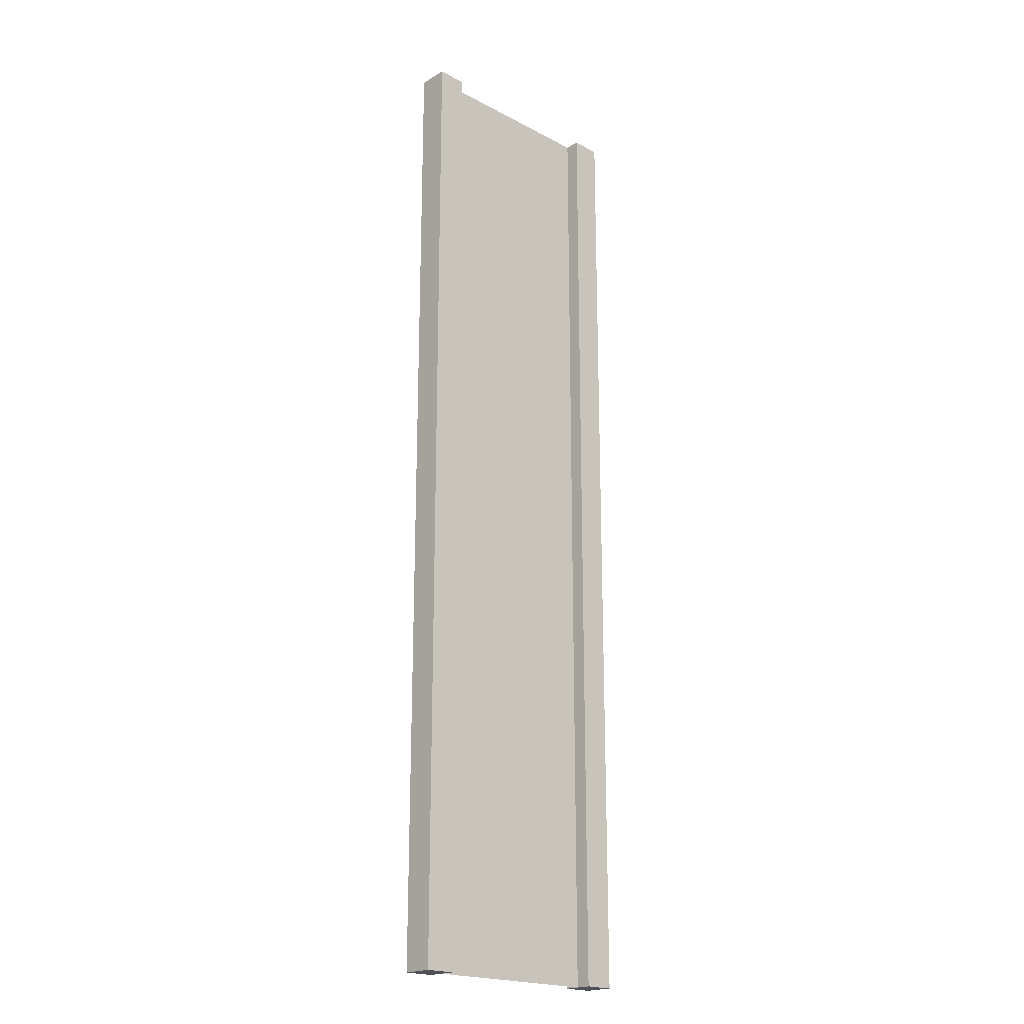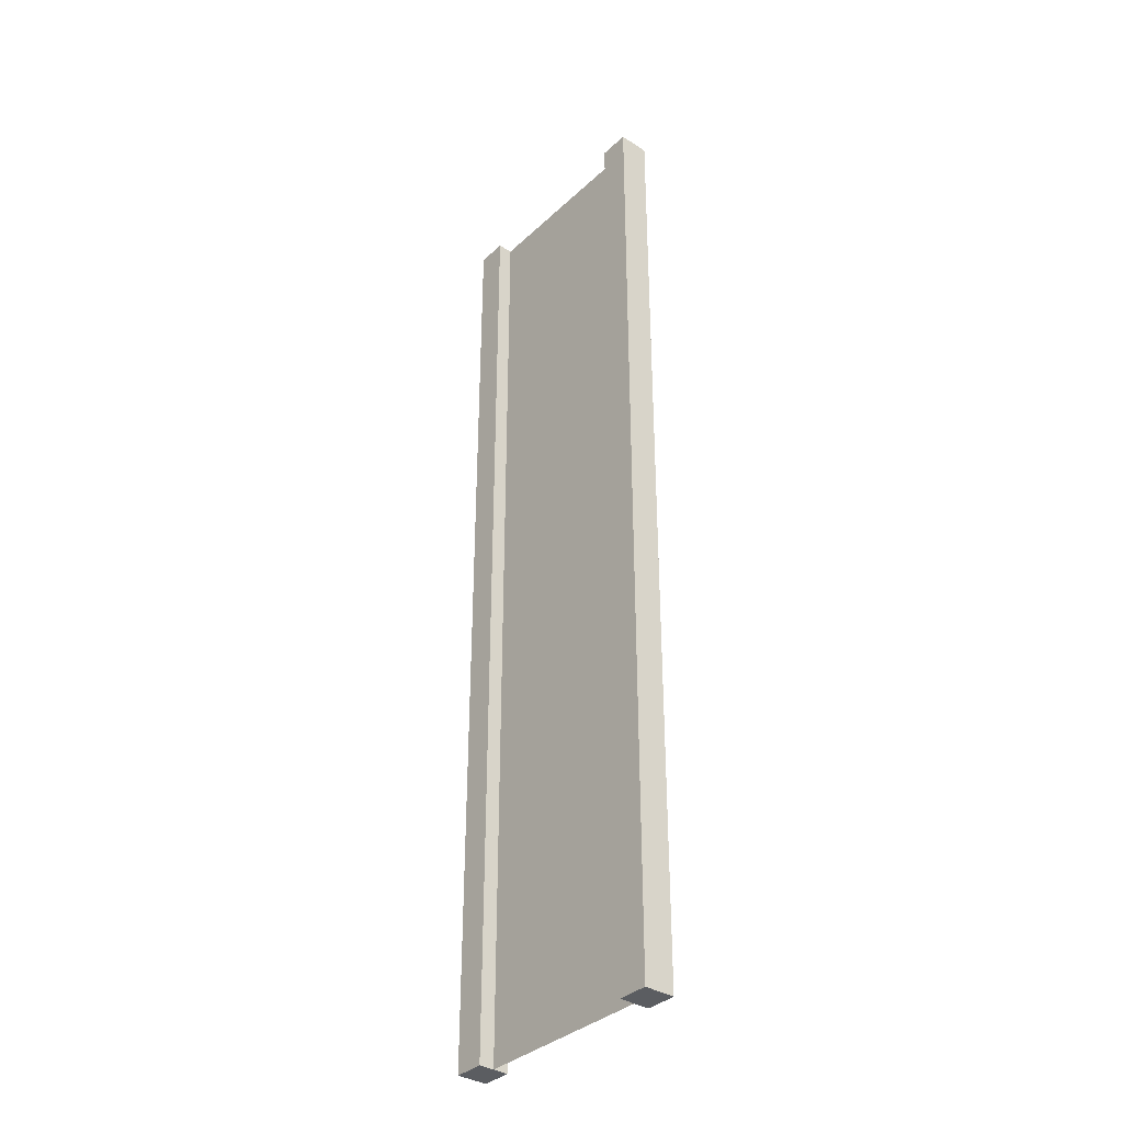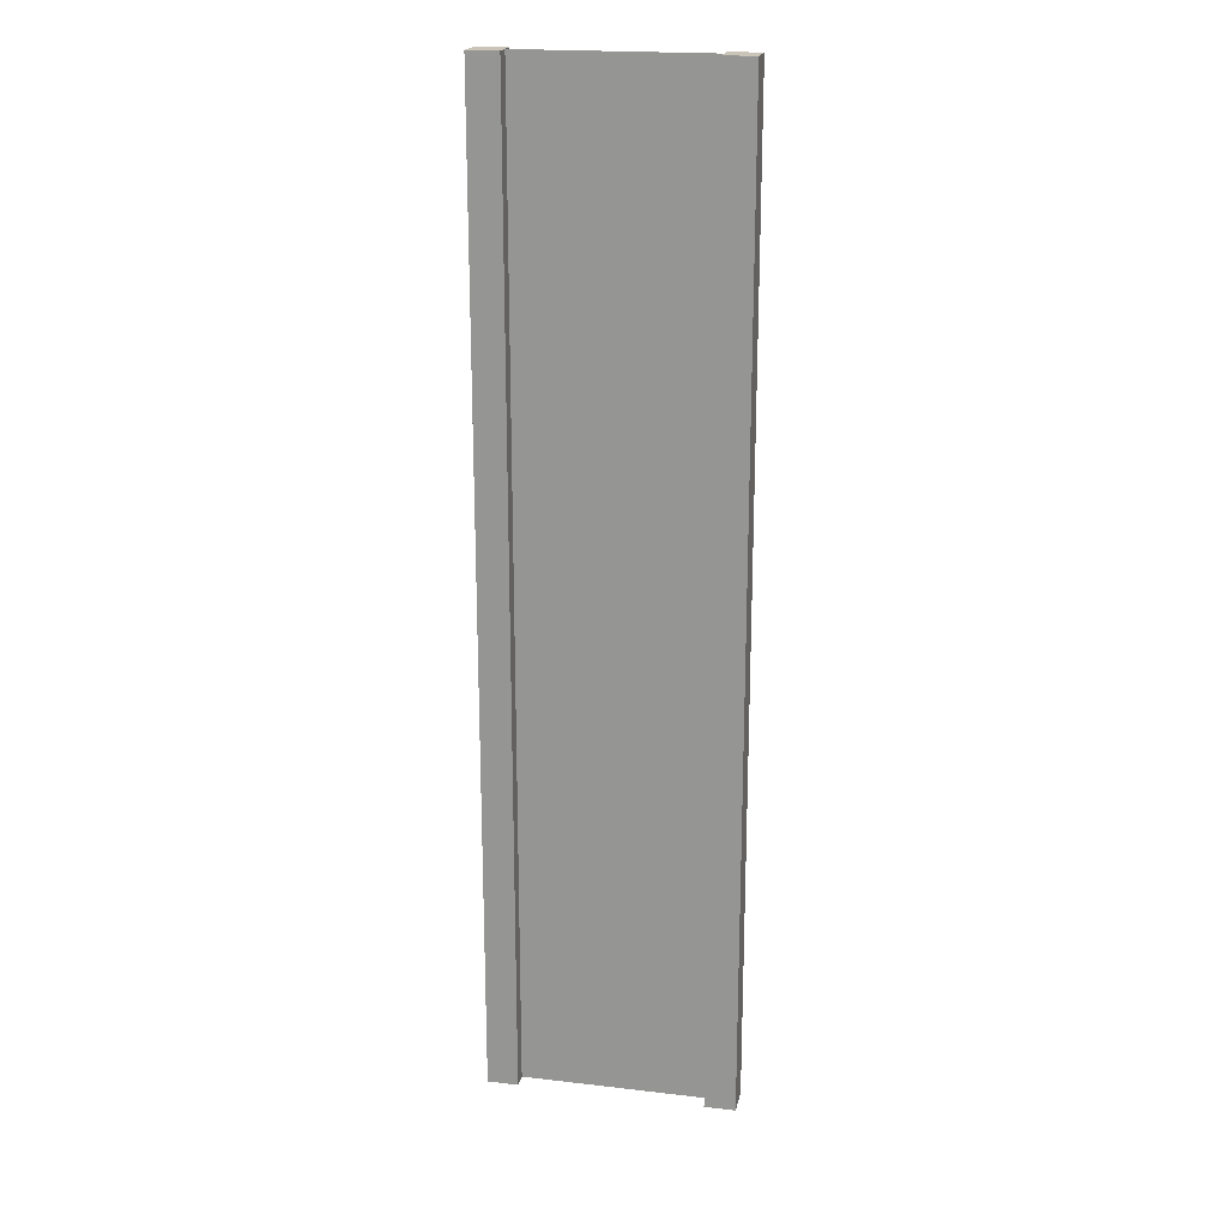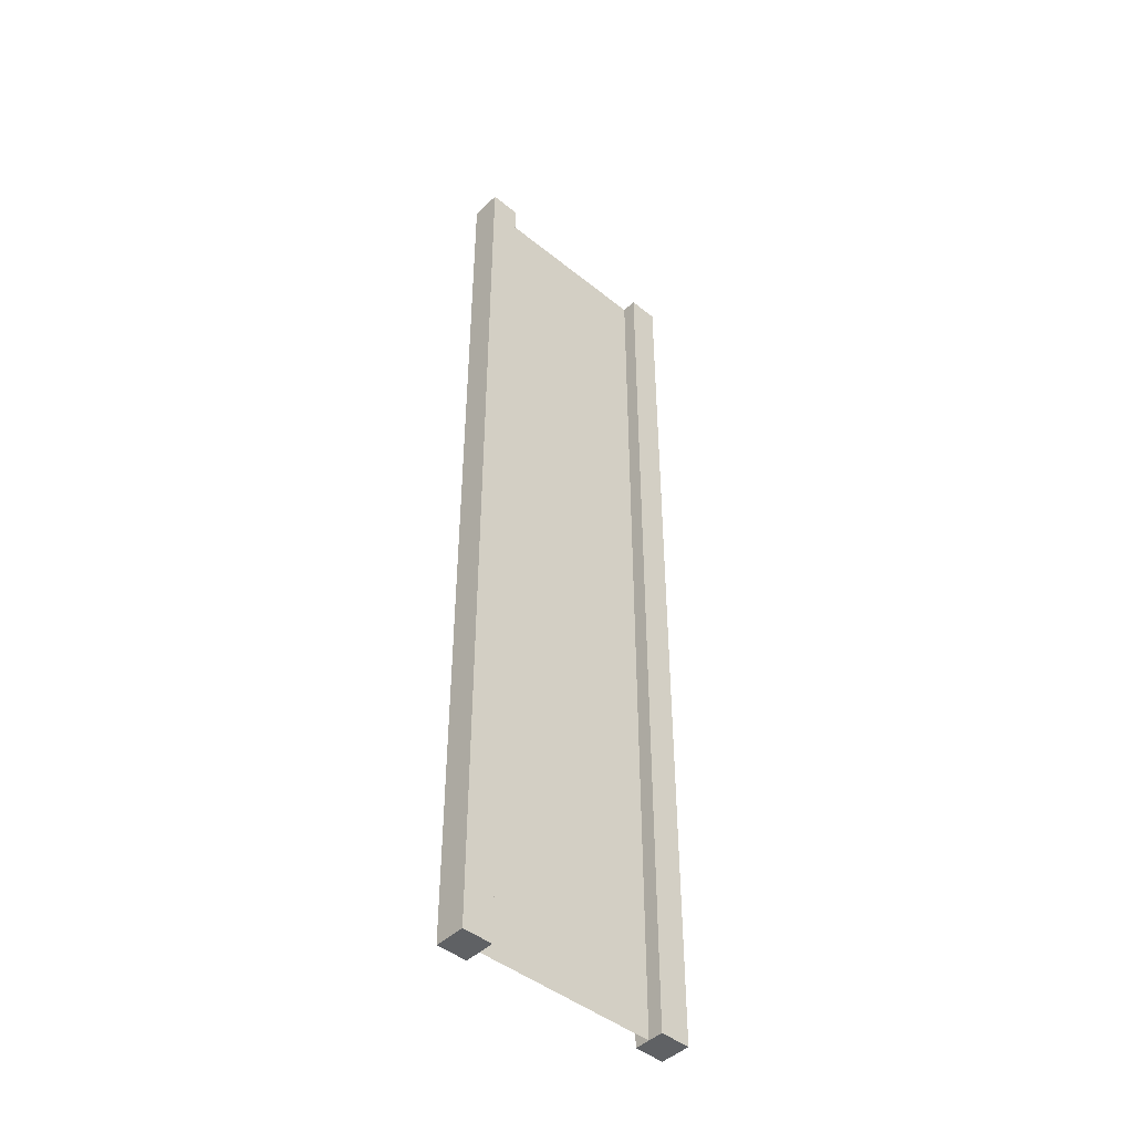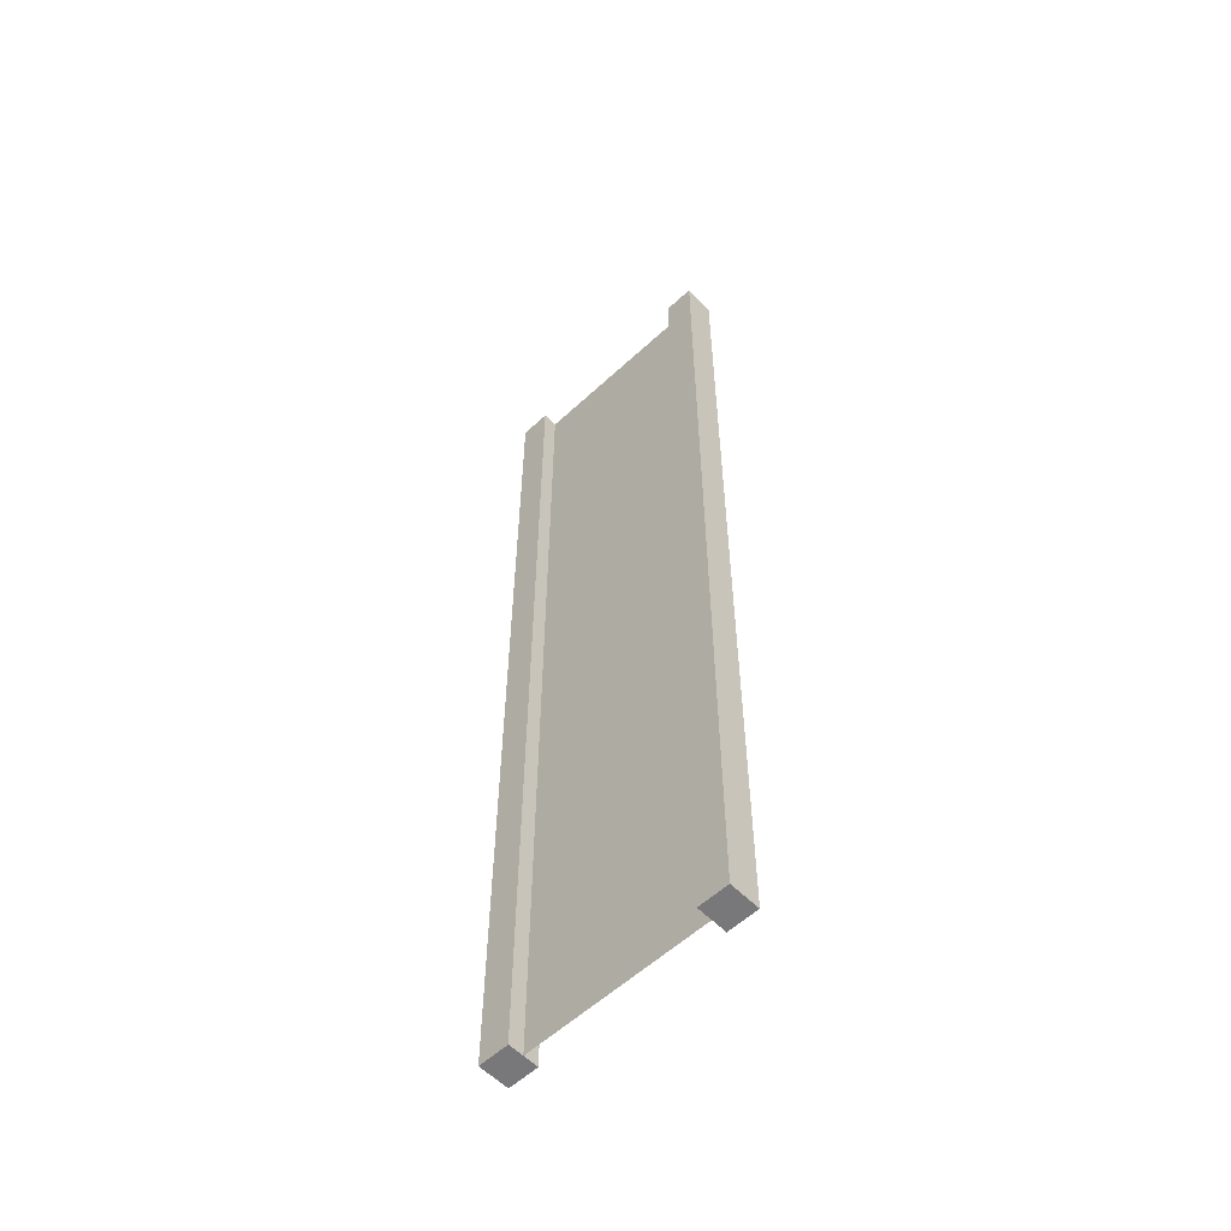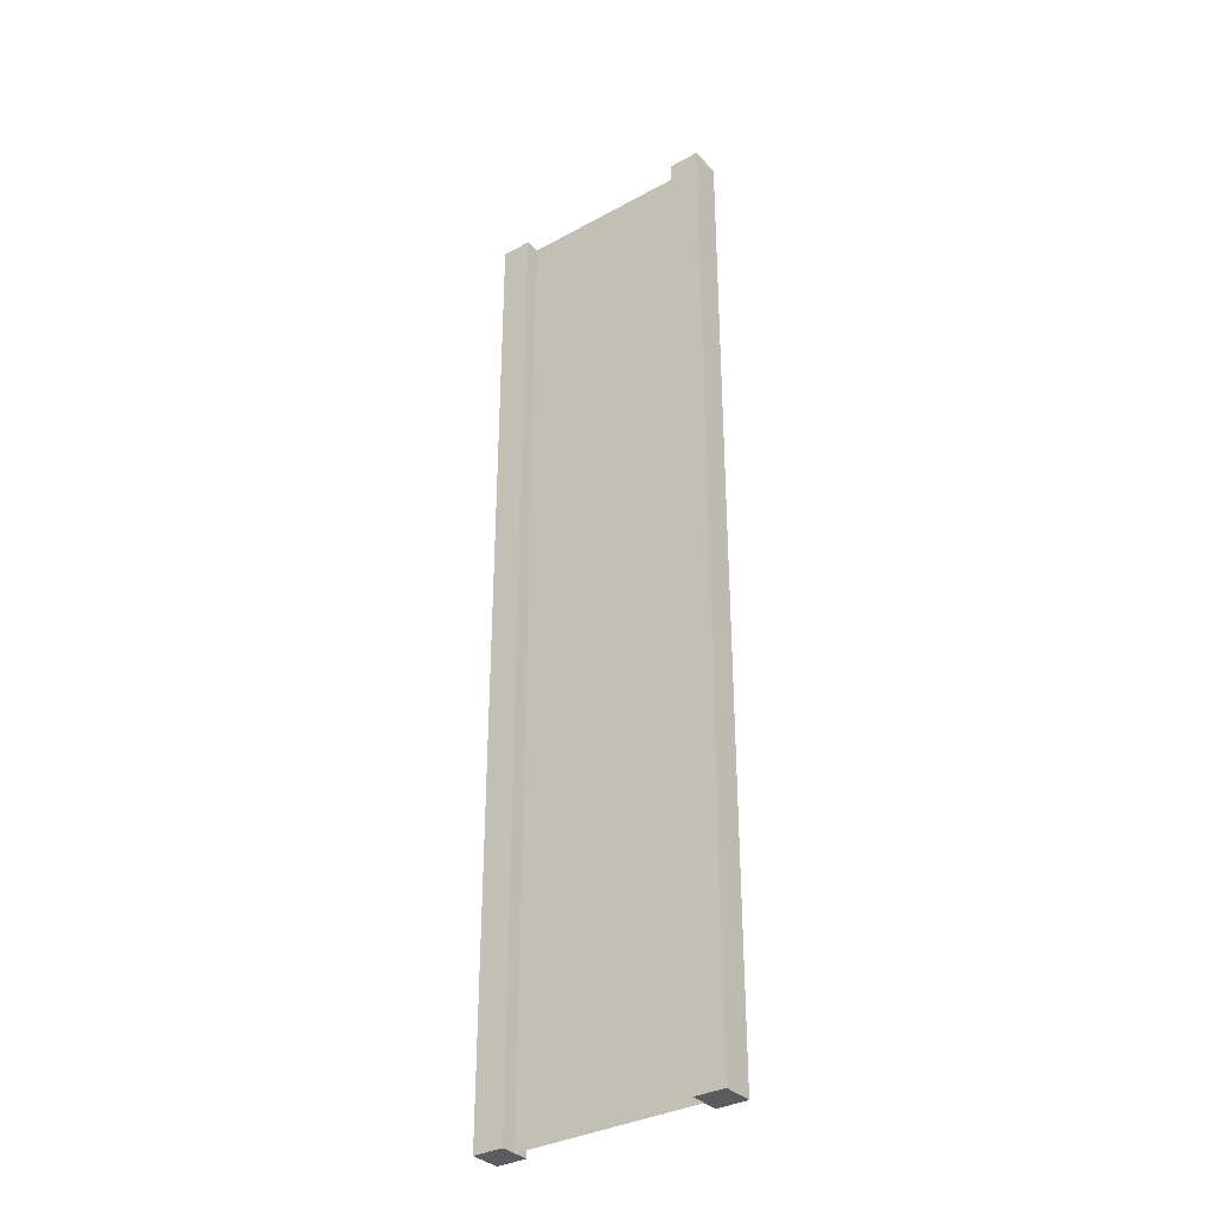
<metadata>
{"format":"obj","ext":"obj","renderer":"f3d","projection":"perspective","resolution":1024,"background":"white","views":[{"elev":-20.4,"azim":-43.6,"up":"+Y"},{"elev":-35.7,"azim":50.3,"up":"+Y"},{"elev":19.9,"azim":12.1,"up":"+Y"},{"elev":-45.5,"azim":-42.8,"up":"+Y"},{"elev":-57.5,"azim":-136.2,"up":"+Y"},{"elev":-34.0,"azim":-143.4,"up":"+Y"}]}
</metadata>
<code>
g pb_Mesh-173124
v -0.75 -3 0.25
v -1 -3 0.25
v -0.75 5 0.25
v -1 5 0.25
v -1 -3 0.25
v -1 -3 -2.384e-07
v -1 5 0.25
v -1 5 5.42e-08
v -1 -3 -2.384e-07
v -0.75 -3 -1.49e-07
v -1 5 5.42e-08
v -0.75 5 6.502e-07
v 1 -3 4.768e-07
v 1 -3 0.25
v 1 5 1.008e-06
v 1 5 0.25
v -0.75 5 0.25
v -1 5 0.25
v -0.75 5 6.502e-07
v -1 5 5.42e-08
v -0.75 -3 -1.49e-07
v -1 -3 -2.384e-07
v -0.75 -3 0.25
v -1 -3 0.25
v 0.75 -3 3.874e-07
v 0.75 -3 0.25
v 1 -3 4.768e-07
v 1 -3 0.25
v 0.75 5 4.118e-07
v 0.75 -3 3.874e-07
v 1 5 1.008e-06
v 1 -3 4.768e-07
v 0.75 -3 0.25
v 0.75 5 0.25
v 1 -3 0.25
v 1 5 0.25
v 0.75 5 0.25
v 0.75 5 4.118e-07
v 1 5 0.25
v 1 5 1.008e-06
v -0.75 -3 0.25
v -0.75 5 0.25
v -0.75 -3 -1.49e-07
v -0.75 5 6.502e-07
v 0.75 5 0.25
v 0.75 -3 0.25
v 0.75 5 4.118e-07
v 0.75 -3 3.874e-07
v -0.75 -3 0.125
v -0.75 5 0.125
v 0.75 -3 0.125
v 0.75 5 0.125
g pb_Mesh-173124_0
f 3 2 1
f 3 4 2
f 7 6 5
f 7 8 6
f 11 10 9
f 11 12 10
f 15 14 13
f 15 16 14
f 19 18 17
f 19 20 18
f 23 22 21
f 23 24 22
f 27 26 25
f 27 28 26
f 31 30 29
f 31 32 30
f 35 34 33
f 35 36 34
f 39 38 37
f 39 40 38
f 43 42 41
f 43 44 42
f 47 46 45
f 47 48 46
g pb_Mesh-173124_1
f 51 50 49
f 51 52 50

</code>
